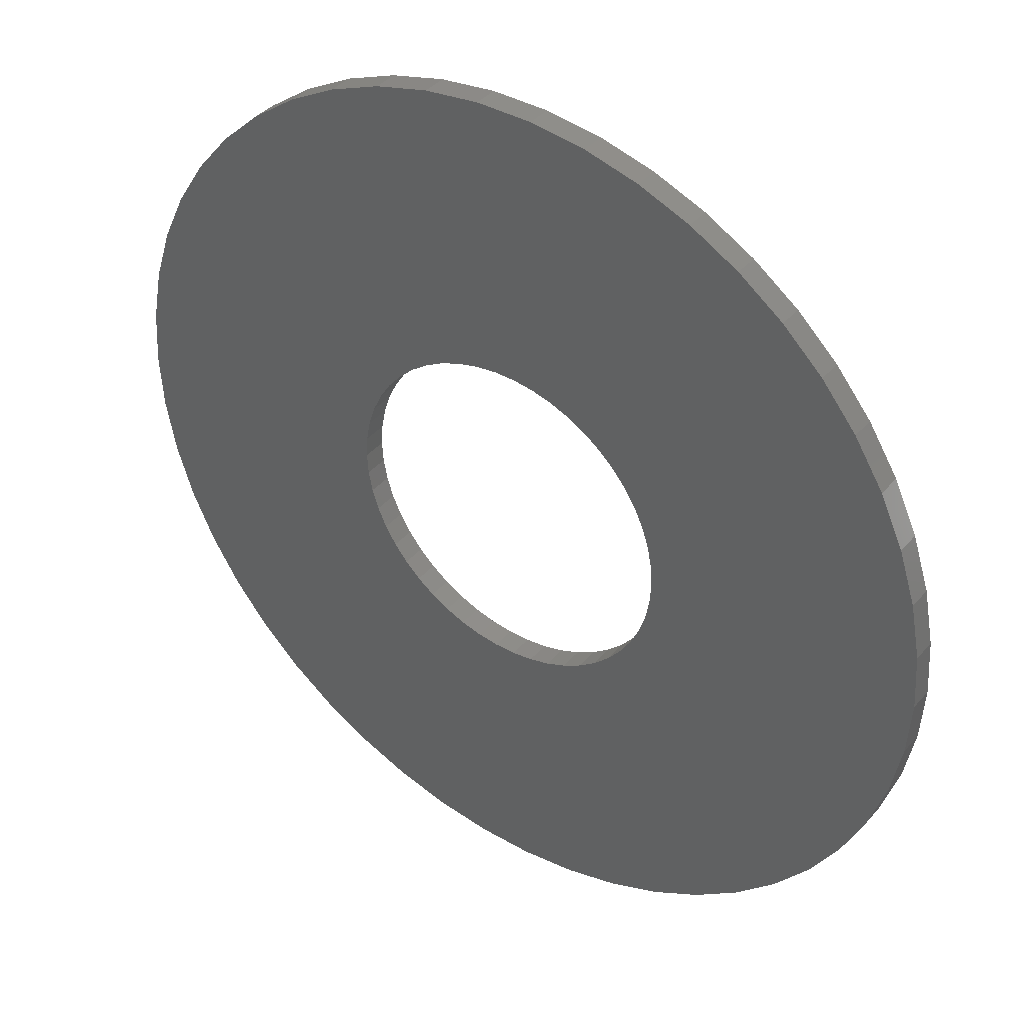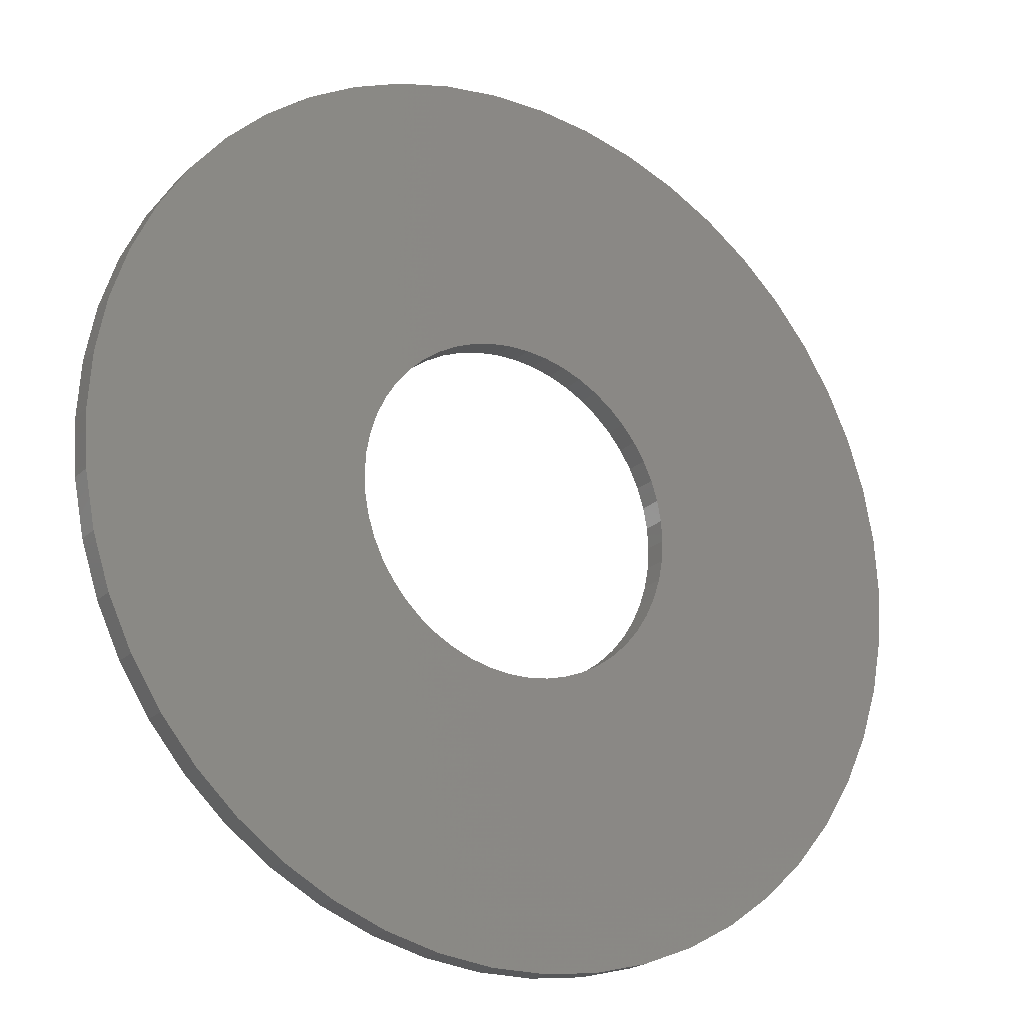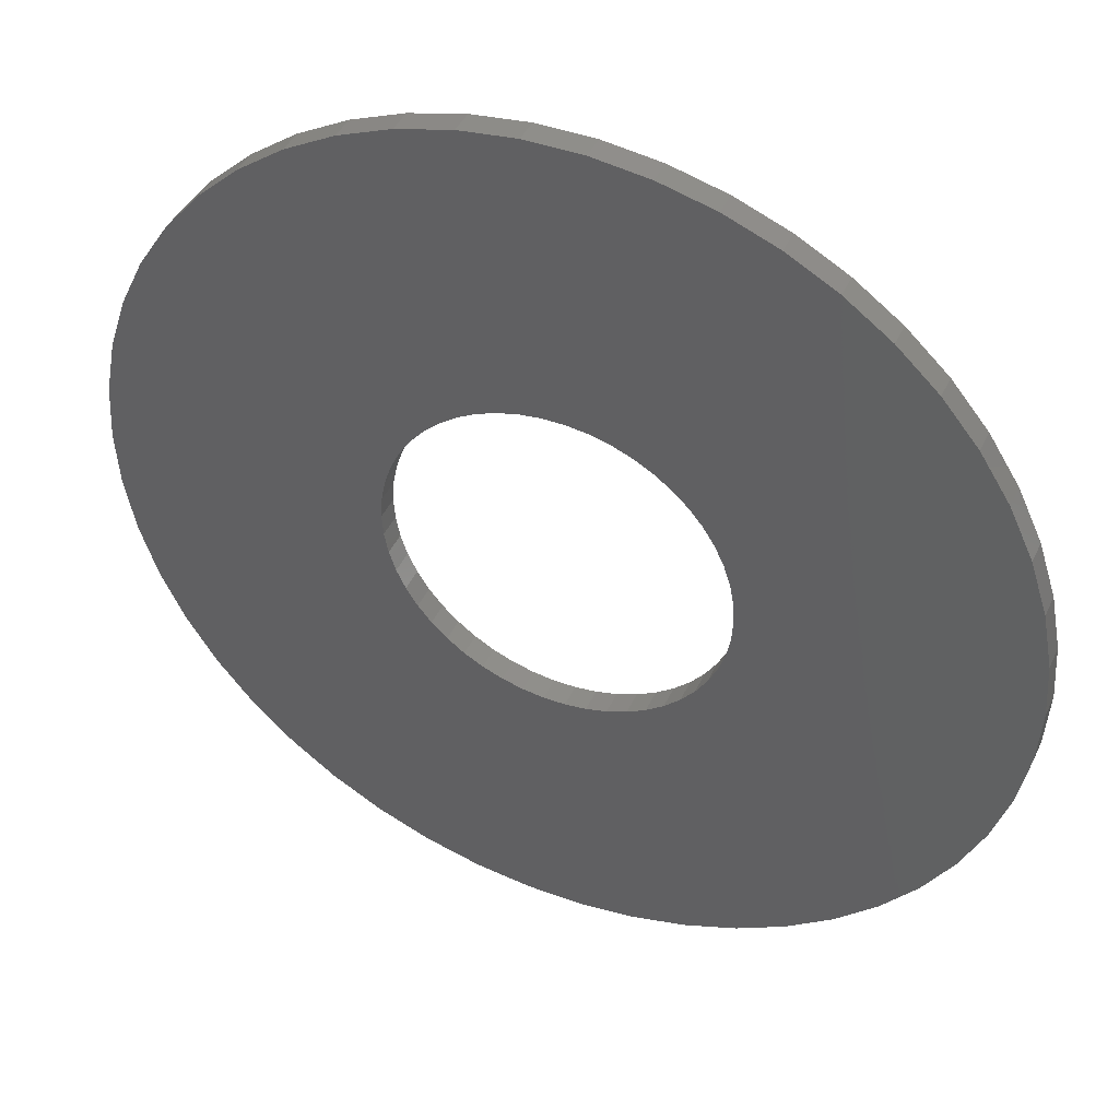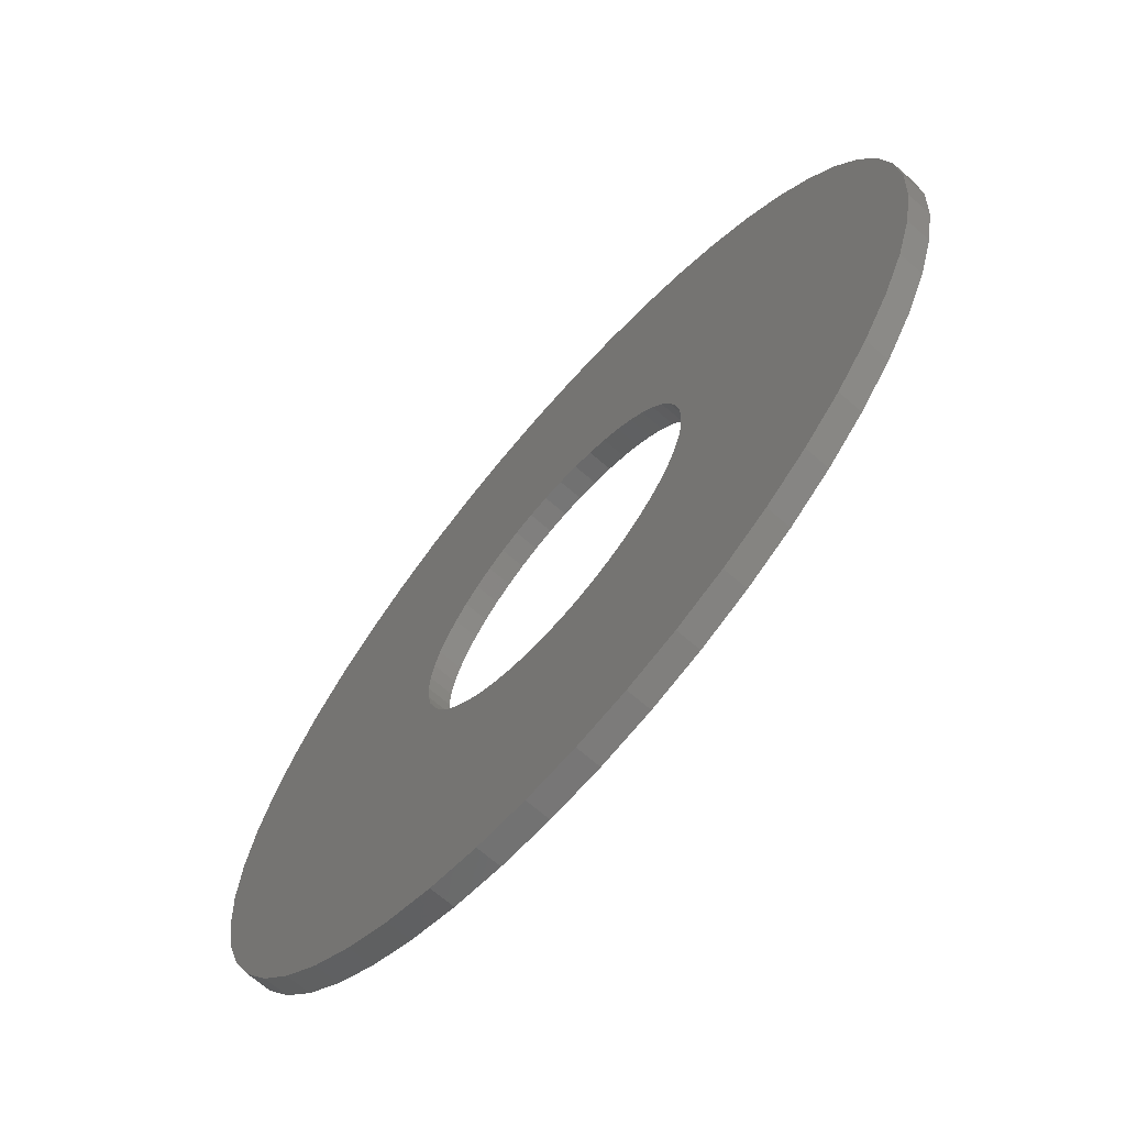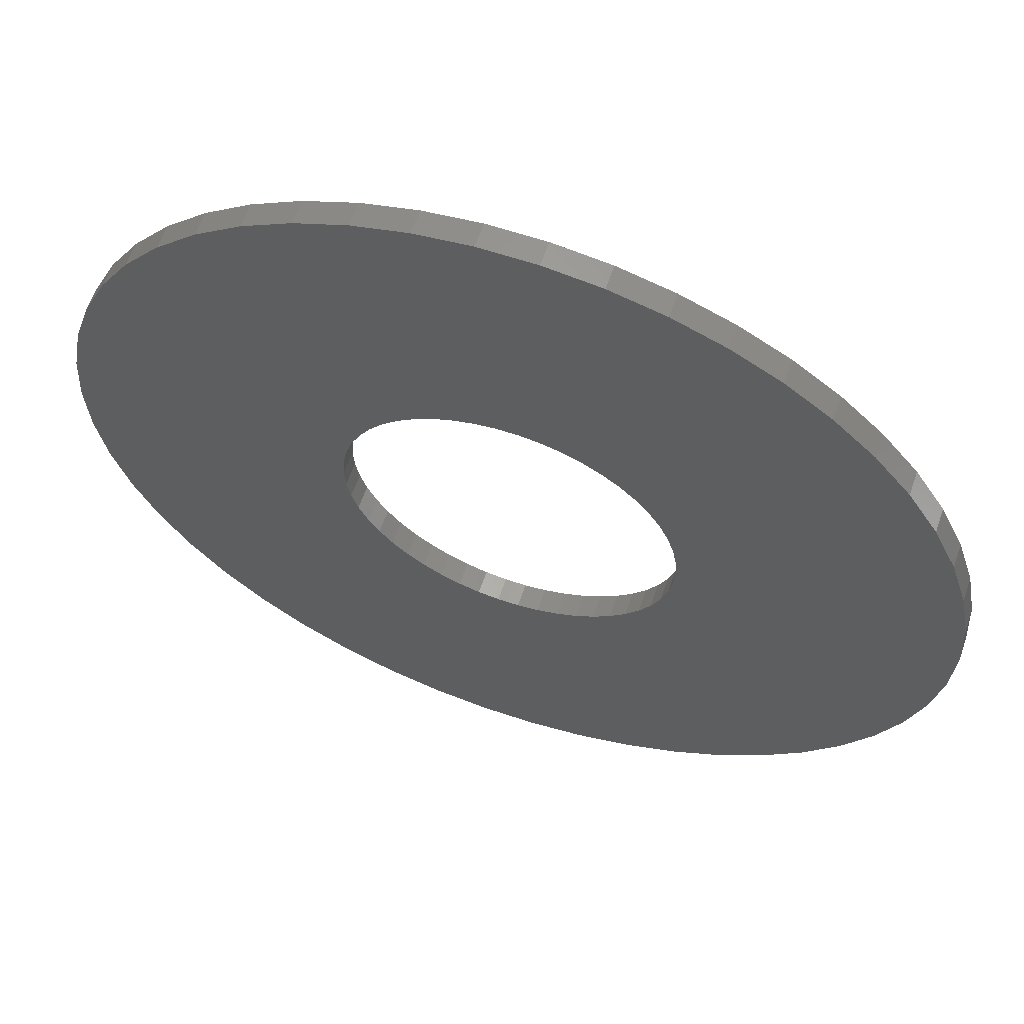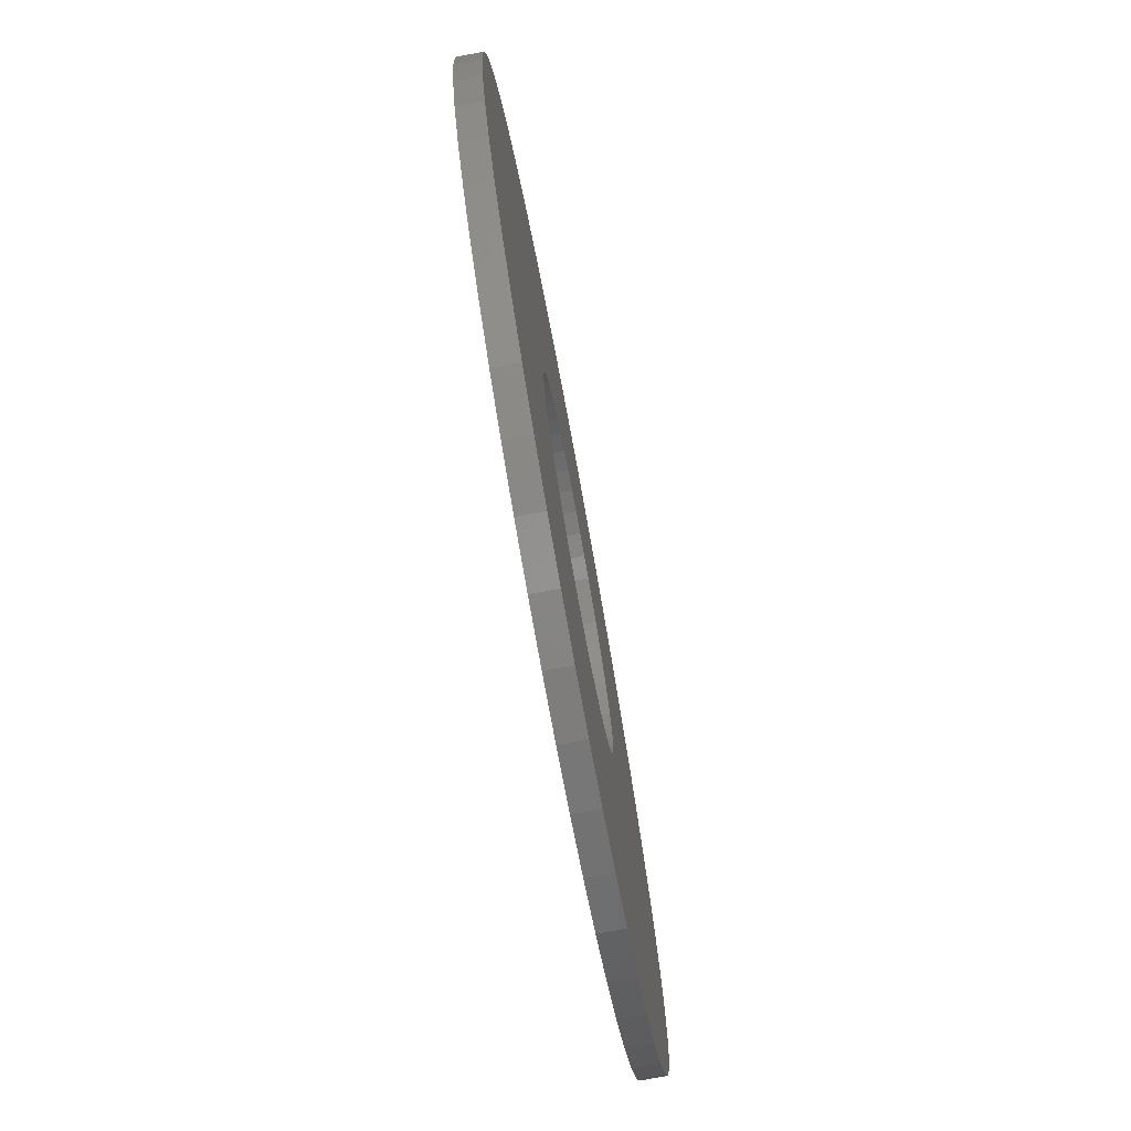
<metadata>
{"format":"stl","ext":"stl","renderer":"f3d","projection":"perspective","resolution":1024,"background":"white","views":[{"elev":39.1,"azim":-144.0,"up":"+Y"},{"elev":-21.4,"azim":147.8,"up":"+Y"},{"elev":43.3,"azim":-156.4,"up":"+Y"},{"elev":-68.9,"azim":49.1,"up":"+Y"},{"elev":60.9,"azim":19.1,"up":"+Y"},{"elev":-77.0,"azim":-79.6,"up":"+Y"}]}
</metadata>
<code>
# stl→obj: 200 verts, 400 faces
v 18.5 0 0.5
v 18.35 2.319 -0.5
v 18.35 2.319 0.5
v 18.5 0 -0.5
v -18.5 0 -0.5
v -18.35 2.319 0.5
v -18.35 2.319 -0.5
v -18.5 0 0.5
v 1.162 18.46 -0.5
v -1.162 18.46 0.5
v 1.162 18.46 0.5
v -1.162 18.46 -0.5
v -1.162 -18.46 -0.5
v 1.162 -18.46 0.5
v -1.162 -18.46 0.5
v 1.162 -18.46 -0.5
v 13.49 12.66 -0.5
v 11.79 14.25 0.5
v 13.49 12.66 0.5
v 11.79 14.25 -0.5
v -11.79 14.25 -0.5
v -13.49 12.66 0.5
v -11.79 14.25 0.5
v -13.49 12.66 -0.5
v -5.717 17.59 -0.5
v -7.877 16.74 0.5
v -5.717 17.59 0.5
v -7.877 16.74 -0.5
v 17.2 6.81 0.5
v 16.21 8.912 -0.5
v 16.21 8.912 0.5
v 17.2 6.81 -0.5
v 14.97 10.87 -0.5
v 14.97 10.87 0.5
v 7.877 16.74 -0.5
v 5.717 17.59 0.5
v 7.877 16.74 0.5
v 5.717 17.59 -0.5
v 9.913 15.62 -0.5
v 9.913 15.62 0.5
v -17.2 6.81 -0.5
v -16.21 8.912 0.5
v -16.21 8.912 -0.5
v -17.2 6.81 0.5
v -14.97 10.87 -0.5
v -14.97 10.87 0.5
v -17.92 4.601 -0.5
v -17.92 4.601 0.5
v -3.467 18.17 -0.5
v -3.467 18.17 0.5
v 3.467 -18.17 0.5
v 3.467 -18.17 -0.5
v 17.92 4.601 0.5
v 17.92 4.601 -0.5
v 3.467 18.17 0.5
v 3.467 18.17 -0.5
v 7 0 0.5
v 6.945 0.8773 0.5
v 18.35 -2.319 0.5
v 6.78 1.741 0.5
v 6.945 -0.8773 0.5
v 6.508 2.577 0.5
v 17.92 -4.601 0.5
v 6.134 3.372 0.5
v 6.78 -1.741 0.5
v 5.663 4.114 0.5
v 17.2 -6.81 0.5
v 5.103 4.792 0.5
v 6.508 -2.577 0.5
v 4.462 5.394 0.5
v 16.21 -8.912 0.5
v 3.751 5.91 0.5
v 6.134 -3.372 0.5
v 14.97 -10.87 0.5
v 2.98 6.334 0.5
v 2.163 6.657 0.5
v 1.312 6.876 0.5
v 0.4395 6.986 0.5
v -0.4395 6.986 0.5
v -1.312 6.876 0.5
v -2.163 6.657 0.5
v -2.98 6.334 0.5
v -3.751 5.91 0.5
v -9.913 15.62 0.5
v -4.462 5.394 0.5
v -5.103 4.792 0.5
v -5.663 4.114 0.5
v -6.134 3.372 0.5
v 5.663 -4.114 0.5
v 13.49 -12.66 0.5
v 5.103 -4.792 0.5
v 11.79 -14.25 0.5
v 4.462 -5.394 0.5
v 9.913 -15.62 0.5
v 3.751 -5.91 0.5
v 7.877 -16.74 0.5
v 2.98 -6.334 0.5
v 5.717 -17.59 0.5
v 2.163 -6.657 0.5
v 1.312 -6.876 0.5
v 0.4395 -6.986 0.5
v -0.4395 -6.986 0.5
v -1.312 -6.876 0.5
v -3.467 -18.17 0.5
v -2.163 -6.657 0.5
v -5.717 -17.59 0.5
v -2.98 -6.334 0.5
v -7.877 -16.74 0.5
v -3.751 -5.91 0.5
v -9.913 -15.62 0.5
v -4.462 -5.394 0.5
v -11.79 -14.25 0.5
v -5.103 -4.792 0.5
v -13.49 -12.66 0.5
v -5.663 -4.114 0.5
v -14.97 -10.87 0.5
v -6.134 -3.372 0.5
v -16.21 -8.912 0.5
v -6.508 -2.577 0.5
v -17.2 -6.81 0.5
v -6.78 -1.741 0.5
v -17.92 -4.601 0.5
v -6.945 -0.8773 0.5
v -18.35 -2.319 0.5
v -7 0 0.5
v -6.508 2.577 0.5
v -6.78 1.741 0.5
v -6.945 0.8773 0.5
v -9.913 15.62 -0.5
v 18.35 -2.319 -0.5
v 14.97 -10.87 -0.5
v 13.49 -12.66 -0.5
v 17.92 -4.601 -0.5
v 17.2 -6.81 -0.5
v -16.21 -8.912 -0.5
v -17.2 -6.81 -0.5
v 7 0 -0.5
v 6.945 -0.8773 -0.5
v 6.78 -1.741 -0.5
v 6.945 0.8773 -0.5
v 6.508 -2.577 -0.5
v 16.21 -8.912 -0.5
v 6.134 -3.372 -0.5
v 6.78 1.741 -0.5
v 5.663 -4.114 -0.5
v 5.103 -4.792 -0.5
v 11.79 -14.25 -0.5
v 6.508 2.577 -0.5
v 4.462 -5.394 -0.5
v 9.913 -15.62 -0.5
v 3.751 -5.91 -0.5
v 7.877 -16.74 -0.5
v 6.134 3.372 -0.5
v 2.98 -6.334 -0.5
v 5.717 -17.59 -0.5
v 2.163 -6.657 -0.5
v 1.312 -6.876 -0.5
v 0.4395 -6.986 -0.5
v -0.4395 -6.986 -0.5
v -1.312 -6.876 -0.5
v -3.467 -18.17 -0.5
v -2.163 -6.657 -0.5
v -5.717 -17.59 -0.5
v -2.98 -6.334 -0.5
v -7.877 -16.74 -0.5
v -3.751 -5.91 -0.5
v -9.913 -15.62 -0.5
v -4.462 -5.394 -0.5
v -11.79 -14.25 -0.5
v -5.103 -4.792 -0.5
v -13.49 -12.66 -0.5
v -5.663 -4.114 -0.5
v -14.97 -10.87 -0.5
v -6.134 -3.372 -0.5
v 5.663 4.114 -0.5
v 5.103 4.792 -0.5
v 4.462 5.394 -0.5
v 3.751 5.91 -0.5
v 2.98 6.334 -0.5
v 2.163 6.657 -0.5
v 1.312 6.876 -0.5
v 0.4395 6.986 -0.5
v -0.4395 6.986 -0.5
v -1.312 6.876 -0.5
v -2.163 6.657 -0.5
v -2.98 6.334 -0.5
v -3.751 5.91 -0.5
v -4.462 5.394 -0.5
v -5.103 4.792 -0.5
v -5.663 4.114 -0.5
v -6.134 3.372 -0.5
v -6.508 2.577 -0.5
v -6.78 1.741 -0.5
v -6.945 0.8773 -0.5
v -7 0 -0.5
v -6.508 -2.577 -0.5
v -6.78 -1.741 -0.5
v -17.92 -4.601 -0.5
v -6.945 -0.8773 -0.5
v -18.35 -2.319 -0.5
f 1 2 3
f 2 1 4
f 5 6 7
f 6 5 8
f 9 10 11
f 10 9 12
f 13 14 15
f 14 13 16
f 17 18 19
f 18 17 20
f 21 22 23
f 22 21 24
f 25 26 27
f 26 25 28
f 29 30 31
f 30 29 32
f 31 33 34
f 33 31 30
f 35 36 37
f 36 35 38
f 39 37 40
f 37 39 35
f 41 42 43
f 42 41 44
f 45 22 24
f 22 45 46
f 47 44 41
f 44 47 48
f 49 27 50
f 27 49 25
f 16 51 14
f 51 16 52
f 53 32 29
f 32 53 54
f 3 54 53
f 54 3 2
f 34 17 19
f 17 34 33
f 38 55 36
f 55 38 56
f 56 11 55
f 11 56 9
f 20 40 18
f 40 20 39
f 43 46 45
f 46 43 42
f 7 48 47
f 48 7 6
f 57 1 3
f 58 3 53
f 1 57 59
f 60 53 29
f 61 59 57
f 62 29 31
f 59 61 63
f 64 31 34
f 65 63 61
f 66 34 19
f 63 65 67
f 68 19 18
f 69 67 65
f 70 18 40
f 67 69 71
f 72 40 37
f 73 71 69
f 71 73 74
f 3 58 57
f 53 60 58
f 29 62 60
f 31 64 62
f 75 37 36
f 34 66 64
f 19 68 66
f 18 70 68
f 40 72 70
f 76 36 55
f 37 75 72
f 36 76 75
f 55 77 76
f 11 77 55
f 11 78 77
f 11 79 78
f 10 79 11
f 10 80 79
f 50 80 10
f 80 50 81
f 27 81 50
f 81 27 82
f 26 82 27
f 82 26 83
f 84 83 26
f 83 84 85
f 23 85 84
f 85 23 86
f 22 86 23
f 86 22 87
f 87 46 88
f 46 87 22
f 89 74 73
f 74 89 90
f 91 90 89
f 90 91 92
f 93 92 91
f 92 93 94
f 95 94 93
f 94 95 96
f 97 96 95
f 96 97 98
f 99 98 97
f 98 99 51
f 100 51 99
f 100 14 51
f 101 14 100
f 102 14 101
f 102 15 14
f 103 15 102
f 104 103 105
f 106 105 107
f 103 104 15
f 108 107 109
f 110 109 111
f 112 111 113
f 114 113 115
f 105 106 104
f 116 115 117
f 118 117 119
f 120 119 121
f 122 121 123
f 107 108 106
f 124 123 125
f 42 88 46
f 88 42 126
f 109 110 108
f 44 126 42
f 111 112 110
f 126 44 127
f 113 114 112
f 48 127 44
f 115 116 114
f 127 48 128
f 117 118 116
f 6 128 48
f 119 120 118
f 128 6 125
f 121 122 120
f 8 125 6
f 123 124 122
f 125 8 124
f 28 84 26
f 84 28 129
f 129 23 84
f 23 129 21
f 12 50 10
f 50 12 49
f 59 4 1
f 4 59 130
f 90 131 74
f 131 90 132
f 67 133 63
f 133 67 134
f 63 130 59
f 130 63 133
f 135 120 136
f 120 135 118
f 137 4 130
f 138 130 133
f 4 137 2
f 139 133 134
f 140 2 137
f 141 134 142
f 2 140 54
f 143 142 131
f 144 54 140
f 145 131 132
f 54 144 32
f 146 132 147
f 148 32 144
f 149 147 150
f 32 148 30
f 151 150 152
f 153 30 148
f 30 153 33
f 130 138 137
f 133 139 138
f 134 141 139
f 142 143 141
f 154 152 155
f 131 145 143
f 132 146 145
f 147 149 146
f 150 151 149
f 156 155 52
f 152 154 151
f 155 156 154
f 52 157 156
f 16 157 52
f 16 158 157
f 16 159 158
f 13 159 16
f 13 160 159
f 161 160 13
f 160 161 162
f 163 162 161
f 162 163 164
f 165 164 163
f 164 165 166
f 167 166 165
f 166 167 168
f 169 168 167
f 168 169 170
f 171 170 169
f 170 171 172
f 172 173 174
f 173 172 171
f 175 33 153
f 33 175 17
f 176 17 175
f 17 176 20
f 177 20 176
f 20 177 39
f 178 39 177
f 39 178 35
f 179 35 178
f 35 179 38
f 180 38 179
f 38 180 56
f 181 56 180
f 181 9 56
f 182 9 181
f 183 9 182
f 183 12 9
f 184 12 183
f 49 184 185
f 25 185 186
f 184 49 12
f 28 186 187
f 129 187 188
f 21 188 189
f 24 189 190
f 185 25 49
f 45 190 191
f 43 191 192
f 41 192 193
f 47 193 194
f 186 28 25
f 7 194 195
f 135 174 173
f 174 135 196
f 187 129 28
f 136 196 135
f 188 21 129
f 196 136 197
f 189 24 21
f 198 197 136
f 190 45 24
f 197 198 199
f 191 43 45
f 200 199 198
f 192 41 43
f 199 200 195
f 193 47 41
f 5 195 200
f 194 7 47
f 195 5 7
f 152 94 96
f 94 152 150
f 147 90 92
f 90 147 132
f 74 142 71
f 142 74 131
f 136 122 198
f 122 136 120
f 155 96 98
f 96 155 152
f 52 98 51
f 98 52 155
f 71 134 67
f 134 71 142
f 161 15 104
f 15 161 13
f 165 106 108
f 106 165 163
f 163 104 106
f 104 163 161
f 171 116 173
f 116 171 114
f 171 112 114
f 112 171 169
f 198 124 200
f 124 198 122
f 200 8 5
f 8 200 124
f 150 92 94
f 92 150 147
f 173 118 135
f 118 173 116
f 167 108 110
f 108 167 165
f 169 110 112
f 110 169 167
f 137 58 140
f 58 137 57
f 125 194 128
f 194 125 195
f 183 78 79
f 78 183 182
f 158 102 101
f 102 158 159
f 177 68 70
f 68 177 176
f 189 85 86
f 85 189 188
f 186 81 82
f 81 186 185
f 148 64 153
f 64 148 62
f 140 60 144
f 60 140 58
f 180 75 76
f 75 180 179
f 179 72 75
f 72 179 178
f 126 191 88
f 191 126 192
f 127 192 126
f 192 127 193
f 185 80 81
f 80 185 184
f 157 101 100
f 101 157 158
f 144 62 148
f 62 144 60
f 175 68 176
f 68 175 66
f 153 66 175
f 66 153 64
f 181 76 77
f 76 181 180
f 182 77 78
f 77 182 181
f 178 70 72
f 70 178 177
f 88 190 87
f 190 88 191
f 87 189 86
f 189 87 190
f 128 193 127
f 193 128 194
f 187 82 83
f 82 187 186
f 188 83 85
f 83 188 187
f 184 79 80
f 79 184 183
f 138 57 137
f 57 138 61
f 143 69 141
f 69 143 73
f 168 113 111
f 113 168 170
f 117 196 119
f 196 117 174
f 115 174 117
f 174 115 172
f 151 97 95
f 97 151 154
f 141 65 139
f 65 141 69
f 146 89 145
f 89 146 91
f 113 172 115
f 172 113 170
f 119 197 121
f 197 119 196
f 123 195 125
f 195 123 199
f 146 93 91
f 93 146 149
f 154 99 97
f 99 154 156
f 156 100 99
f 100 156 157
f 139 61 138
f 61 139 65
f 145 73 143
f 73 145 89
f 162 107 105
f 107 162 164
f 160 105 103
f 105 160 162
f 121 199 123
f 199 121 197
f 149 95 93
f 95 149 151
f 164 109 107
f 109 164 166
f 166 111 109
f 111 166 168
f 159 103 102
f 103 159 160

</code>
